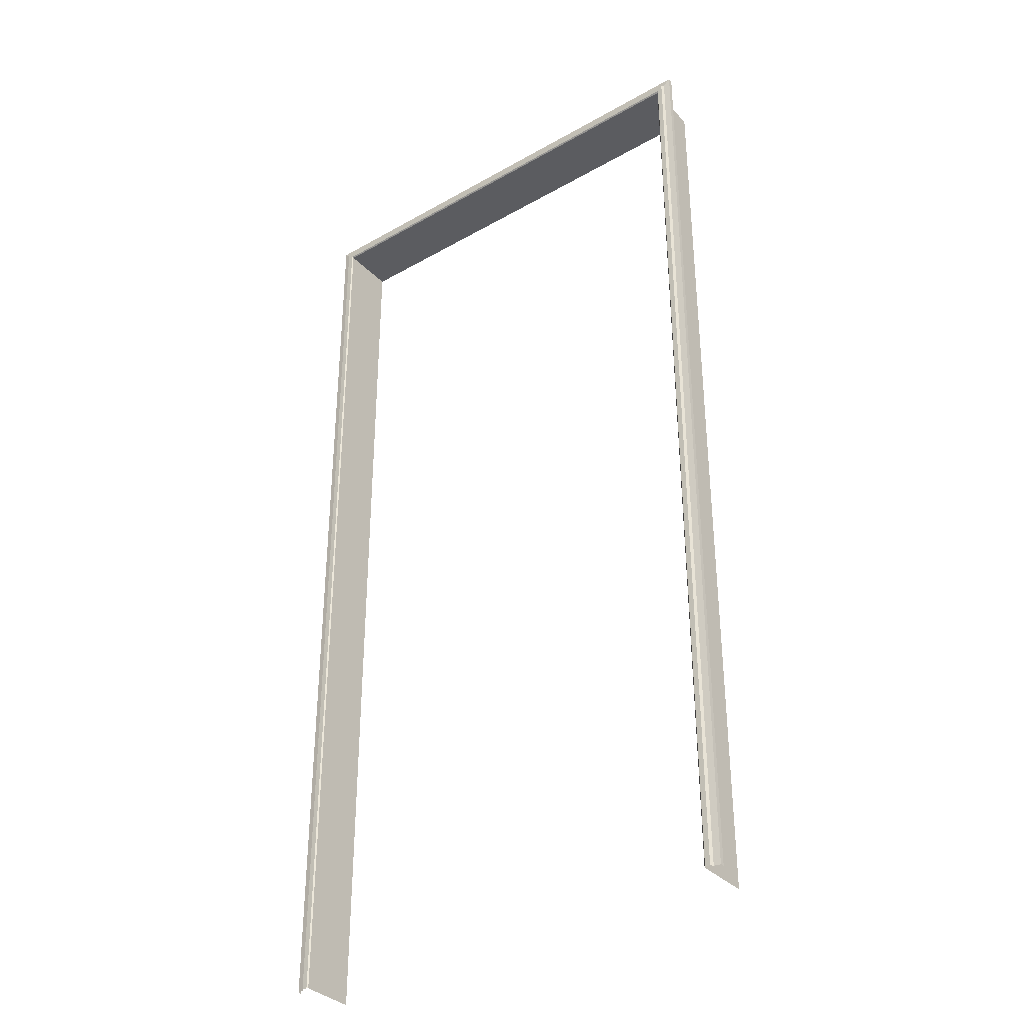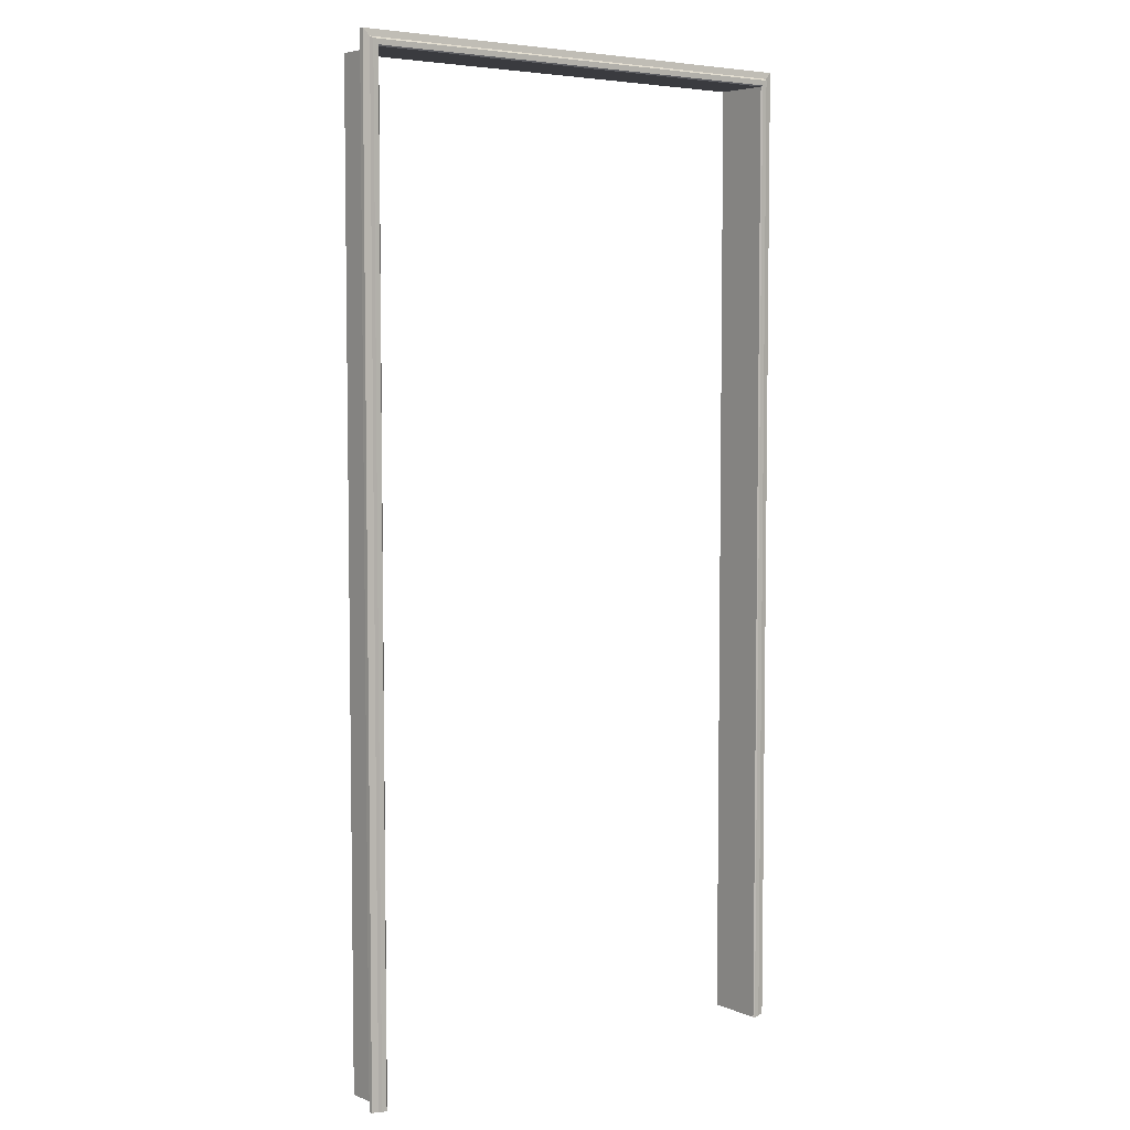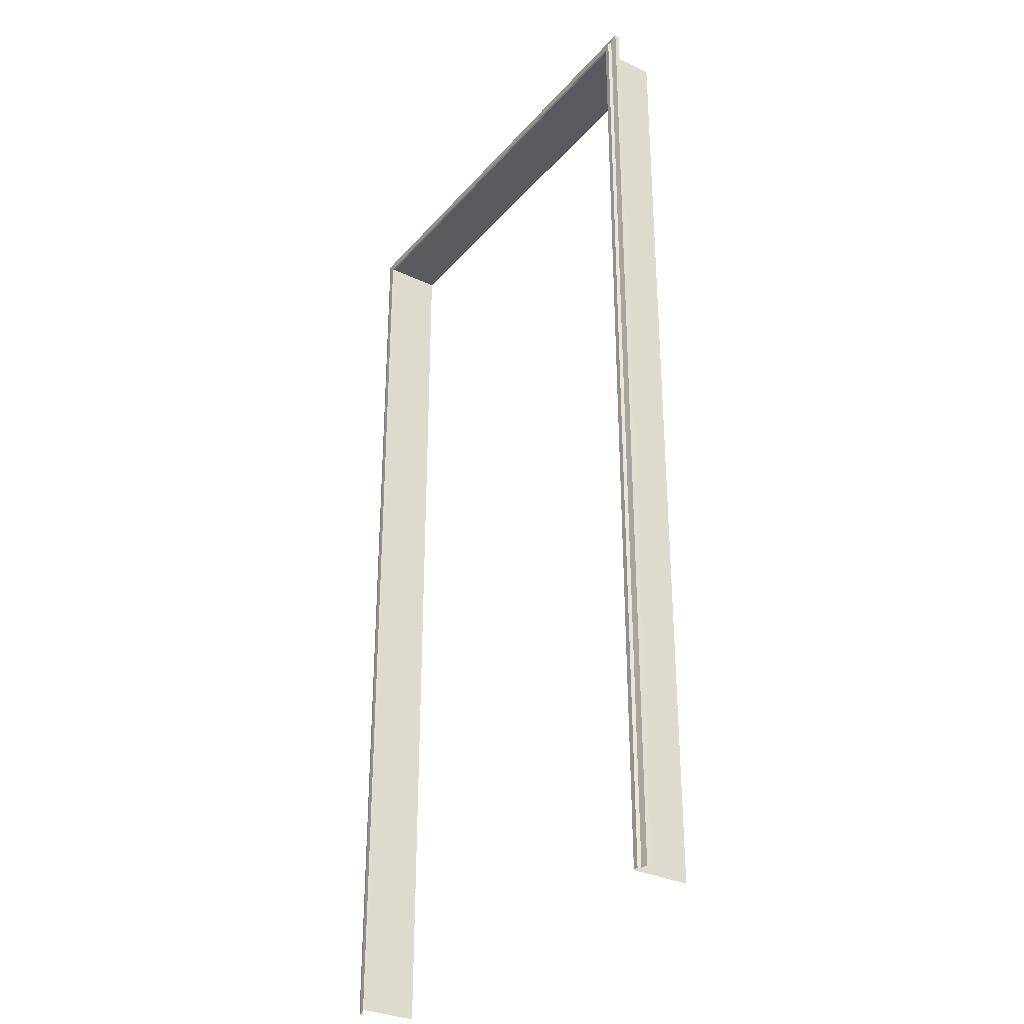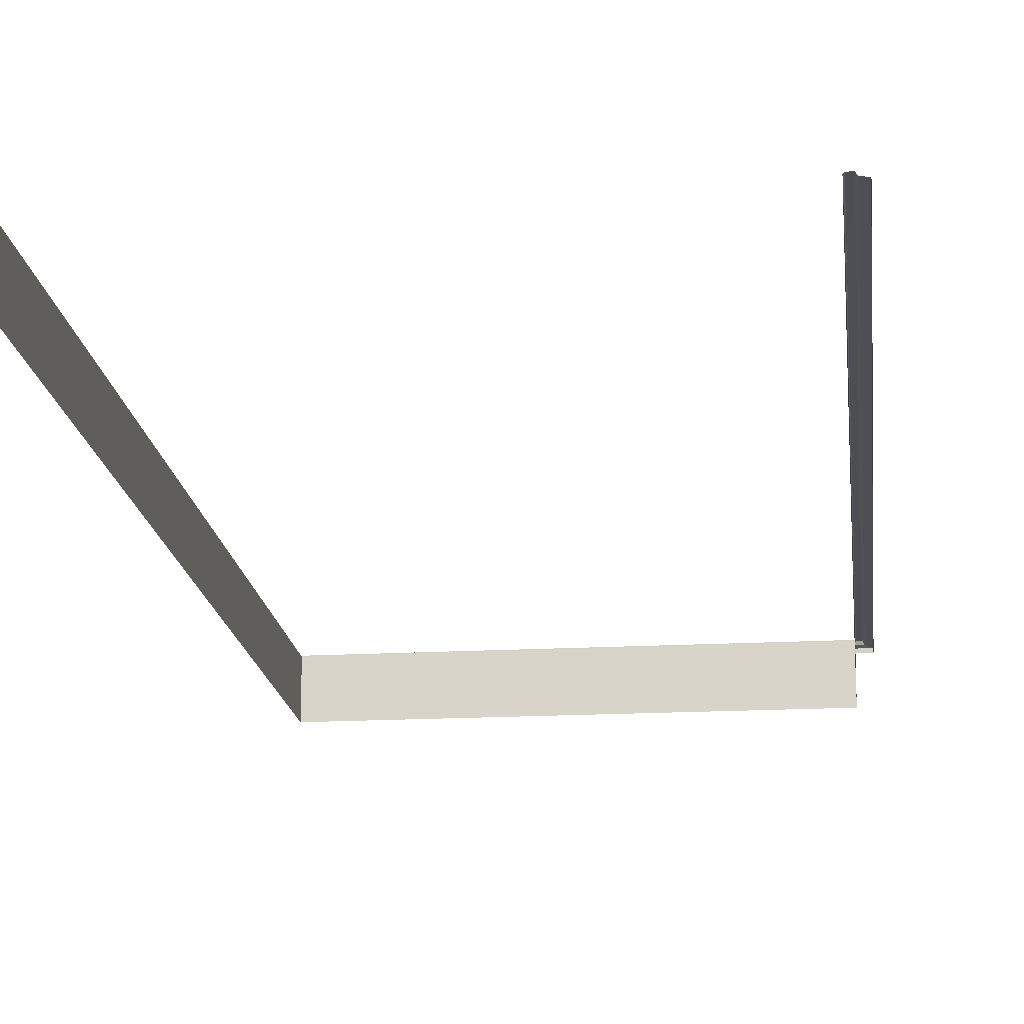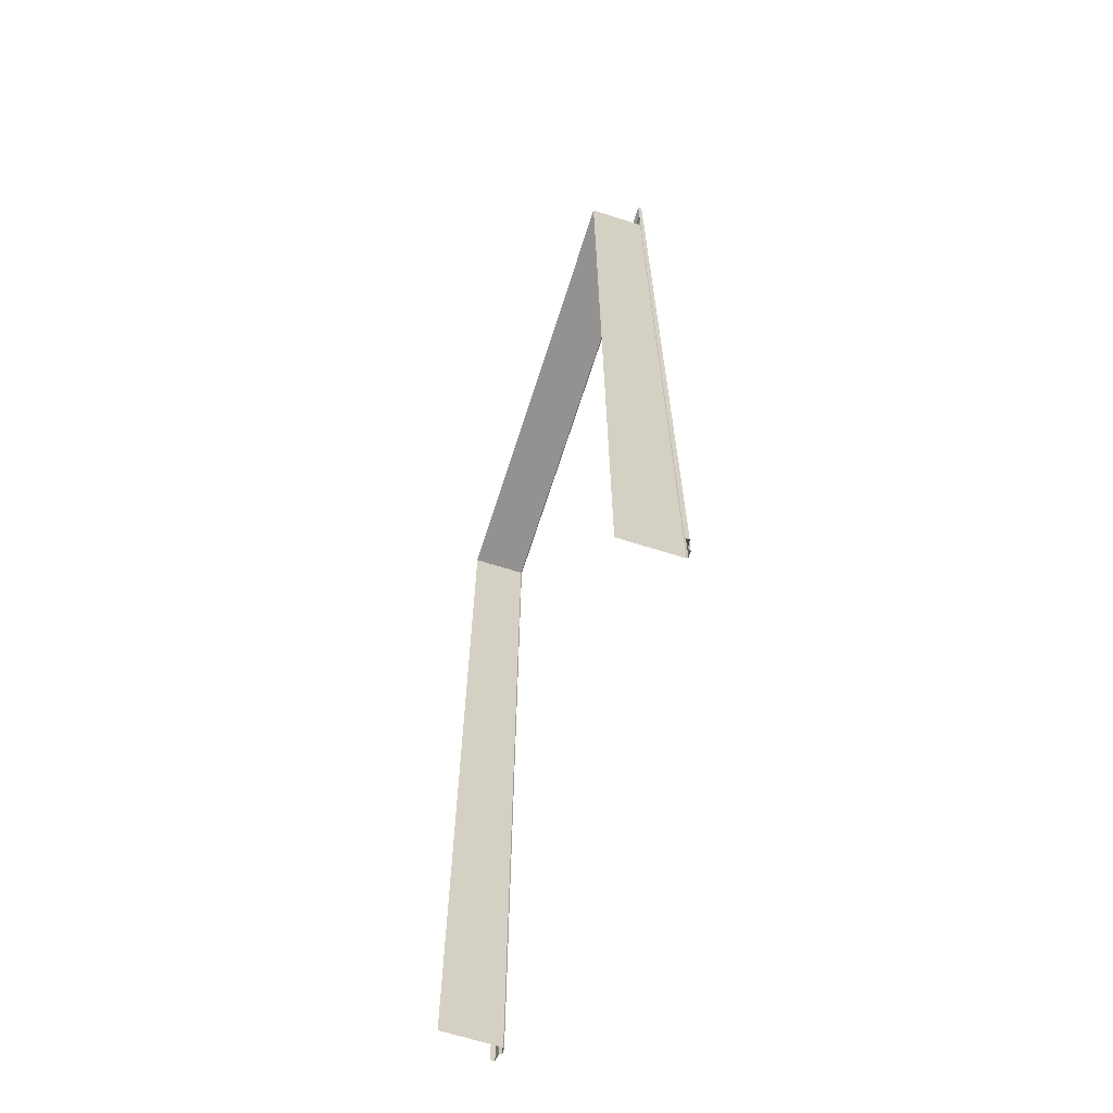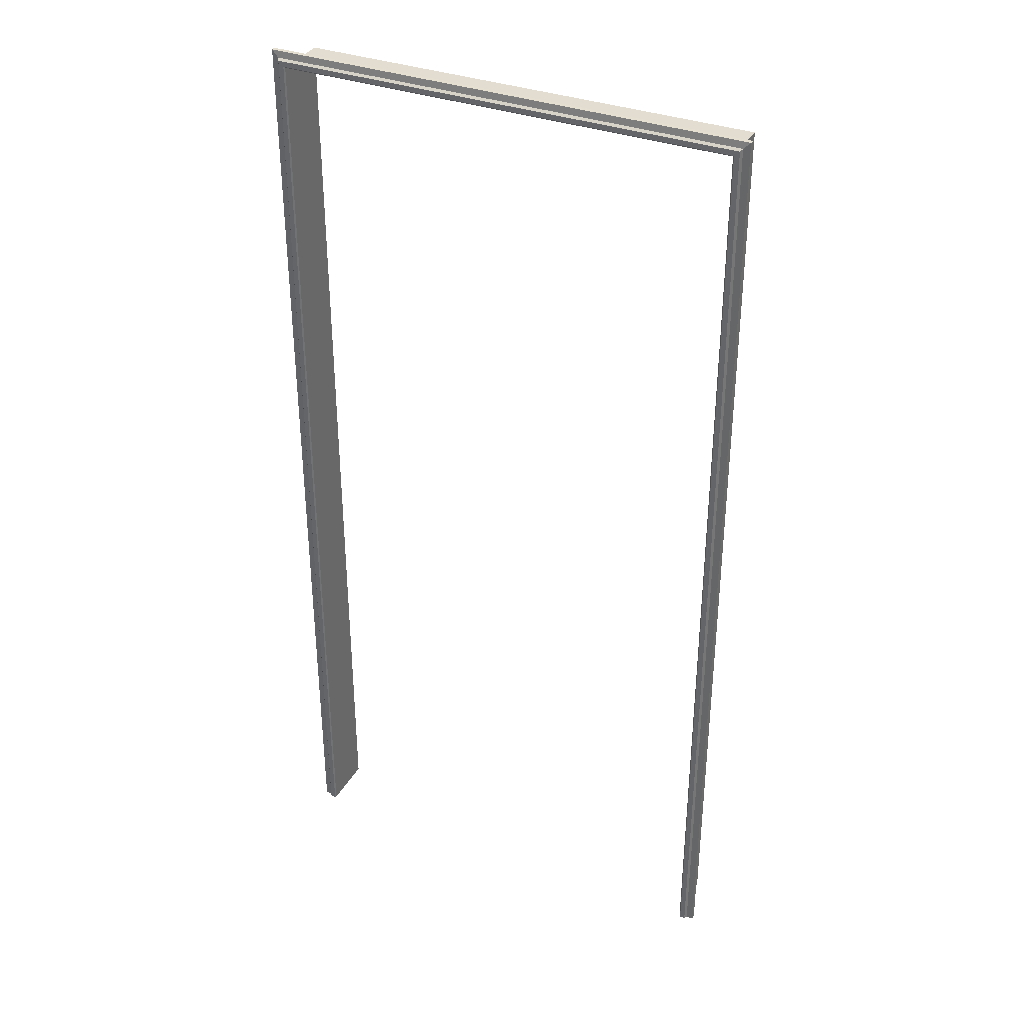
<metadata>
{"format":"obj","ext":"obj","renderer":"f3d","projection":"perspective","resolution":1024,"background":"white","views":[{"elev":-35.0,"azim":37.2,"up":"+Y"},{"elev":5.4,"azim":-38.3,"up":"+Y"},{"elev":-31.8,"azim":56.4,"up":"+Y"},{"elev":-17.3,"azim":6.4,"up":"+Z"},{"elev":-66.5,"azim":-107.7,"up":"+Y"},{"elev":35.3,"azim":25.7,"up":"+Y"}]}
</metadata>
<code>
o DoorFrame_Plane.004
v -0.5099 -1.044 0.02252
v -0.5289 -1.044 0.005484
v -0.496 -1.044 -0.1014
v -0.5284 -1.044 0.01442
v -0.5139 -1.044 0.01656
v -0.5099 1.043 0.02252
v -0.5289 1.062 0.005484
v -0.5284 1.062 0.01443
v -0.5139 1.047 0.01656
v -0.496 -1.044 0.01986
v -0.4987 -1.044 0.02252
v -0.4987 1.032 0.02252
v -0.496 1.029 -0.1014
v 0.5099 1.043 0.02252
v 0.5284 1.062 0.01443
v 0.496 1.029 -0.1014
v -0.496 1.029 0.01986
v 0.496 1.029 0.01986
v 0.5289 1.062 0.005484
v 0.5139 1.047 0.01656
v 0.5099 -1.044 0.02252
v 0.5289 -1.044 0.005483
v 0.496 -1.044 -0.1014
v 0.5284 -1.044 0.01442
v 0.5139 -1.044 0.01656
v 0.4987 1.032 0.02252
v 0.4987 -1.044 0.02252
v 0.496 -1.044 0.01986
f 4 5 9 8
f 2 4 8 7
f 5 1 6 9
f 10 3 13 17
f 12 11 10 17
f 1 11 12 6
f 8 9 20 15
f 7 8 15 19
f 9 6 14 20
f 17 13 16 18
f 26 12 17 18
f 6 12 26 14
f 15 20 25 24
f 19 15 24 22
f 20 14 21 25
f 18 16 23 28
f 27 26 18 28
f 14 26 27 21

</code>
